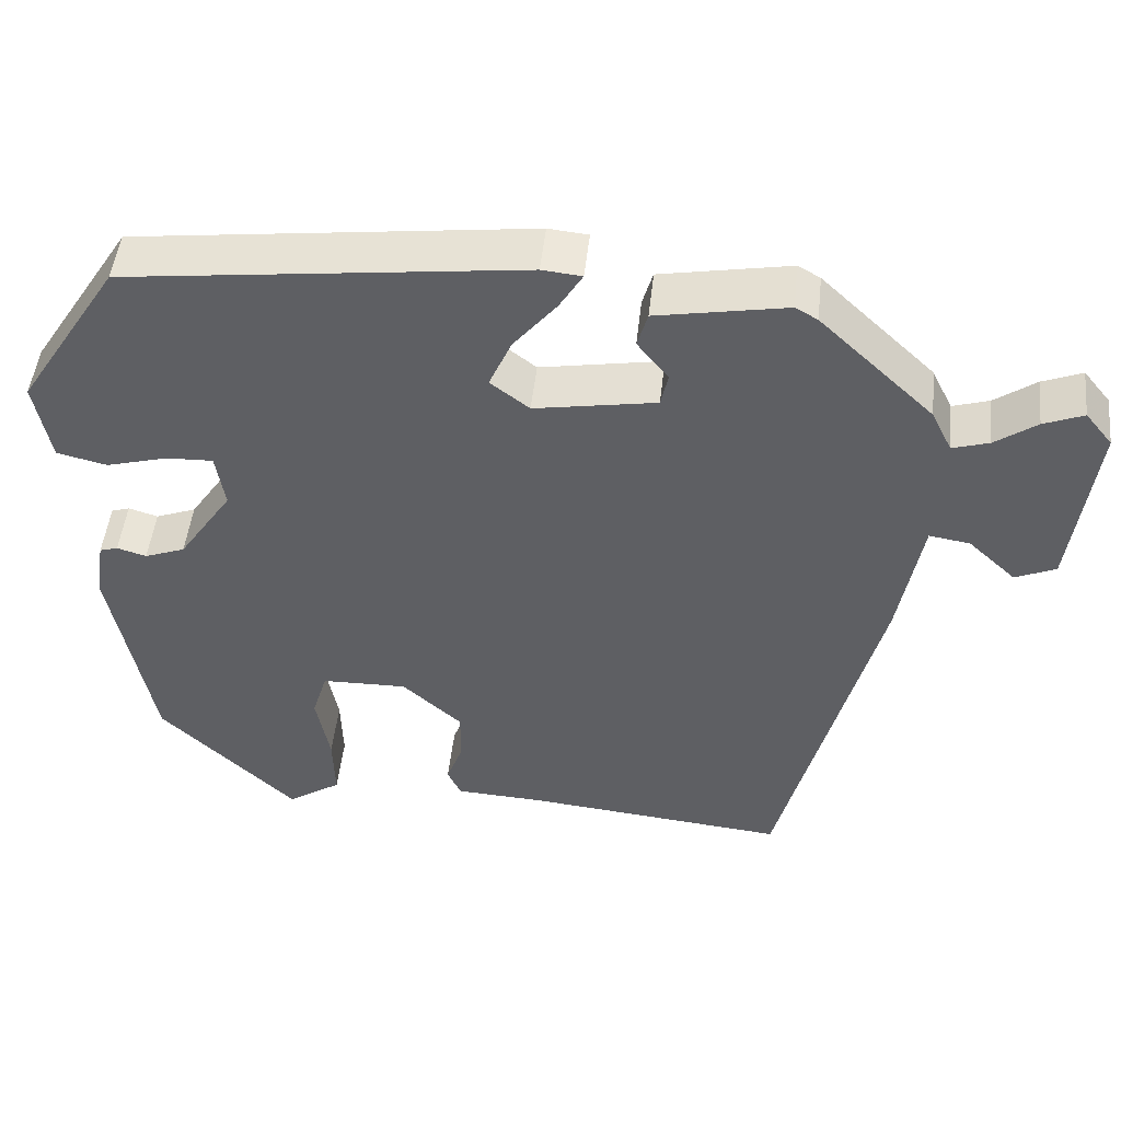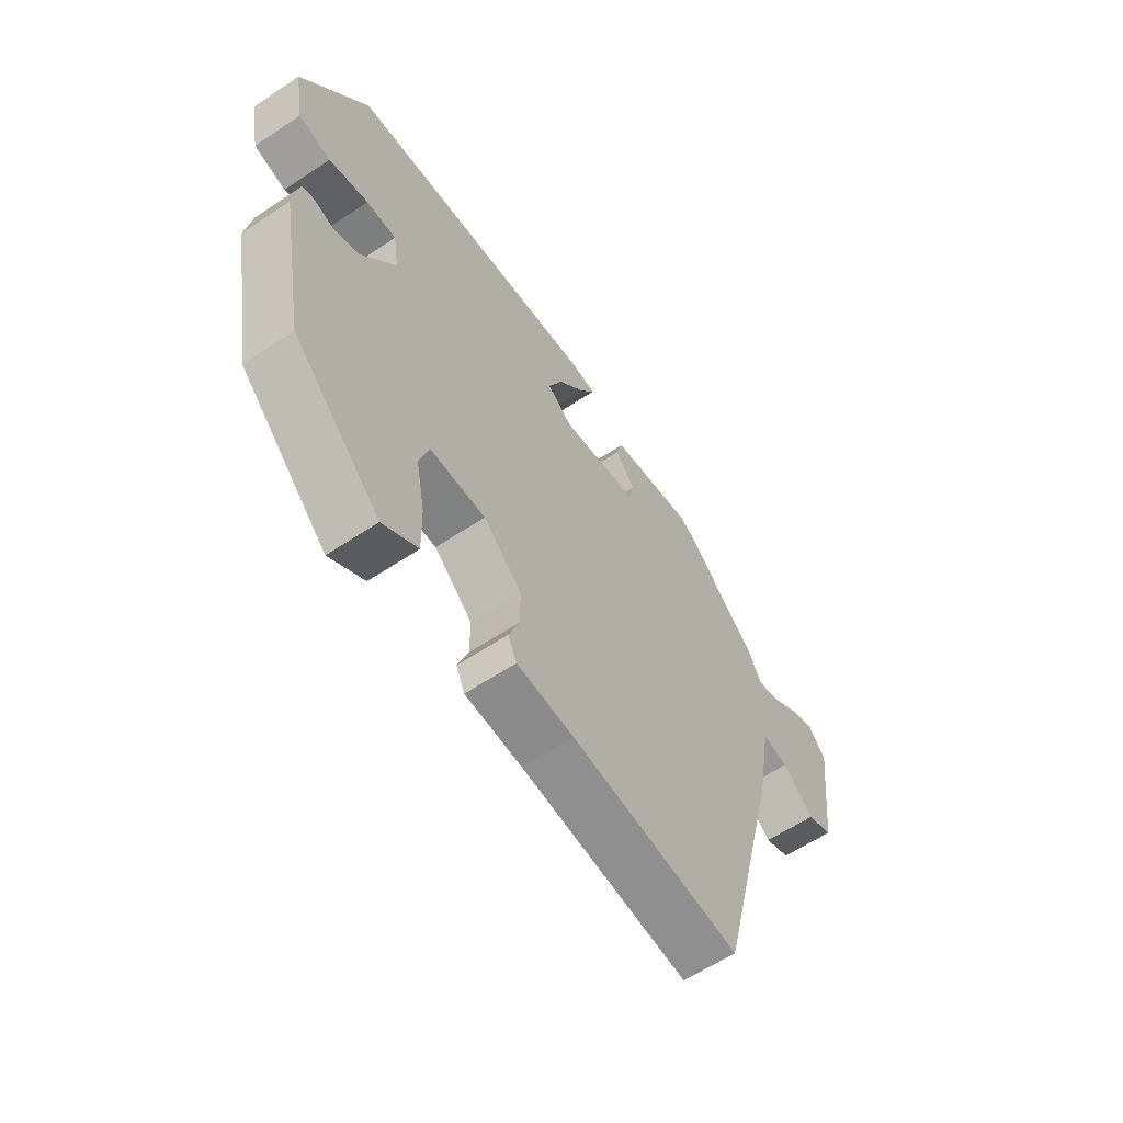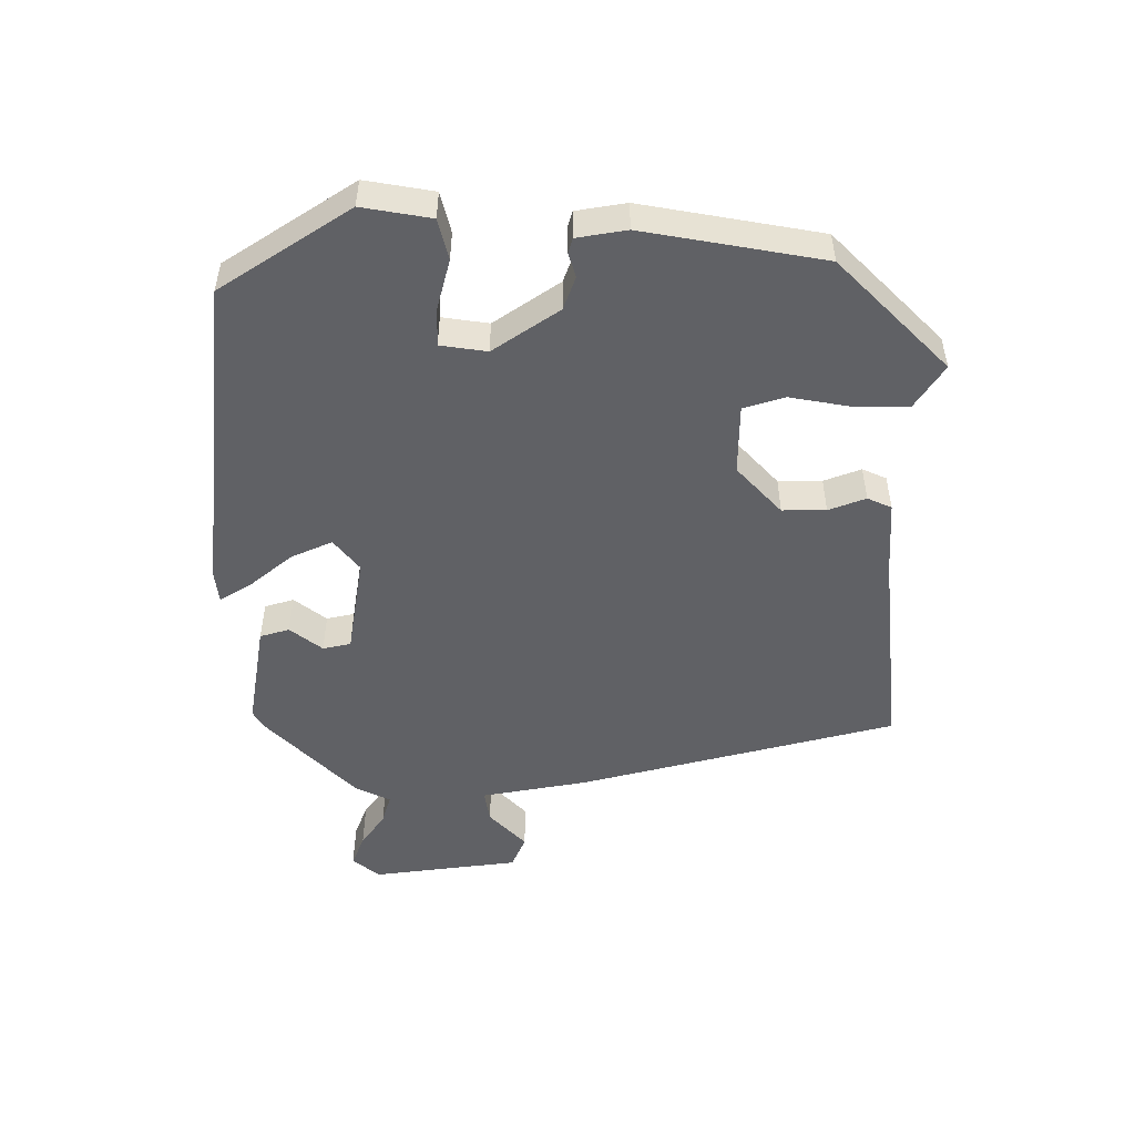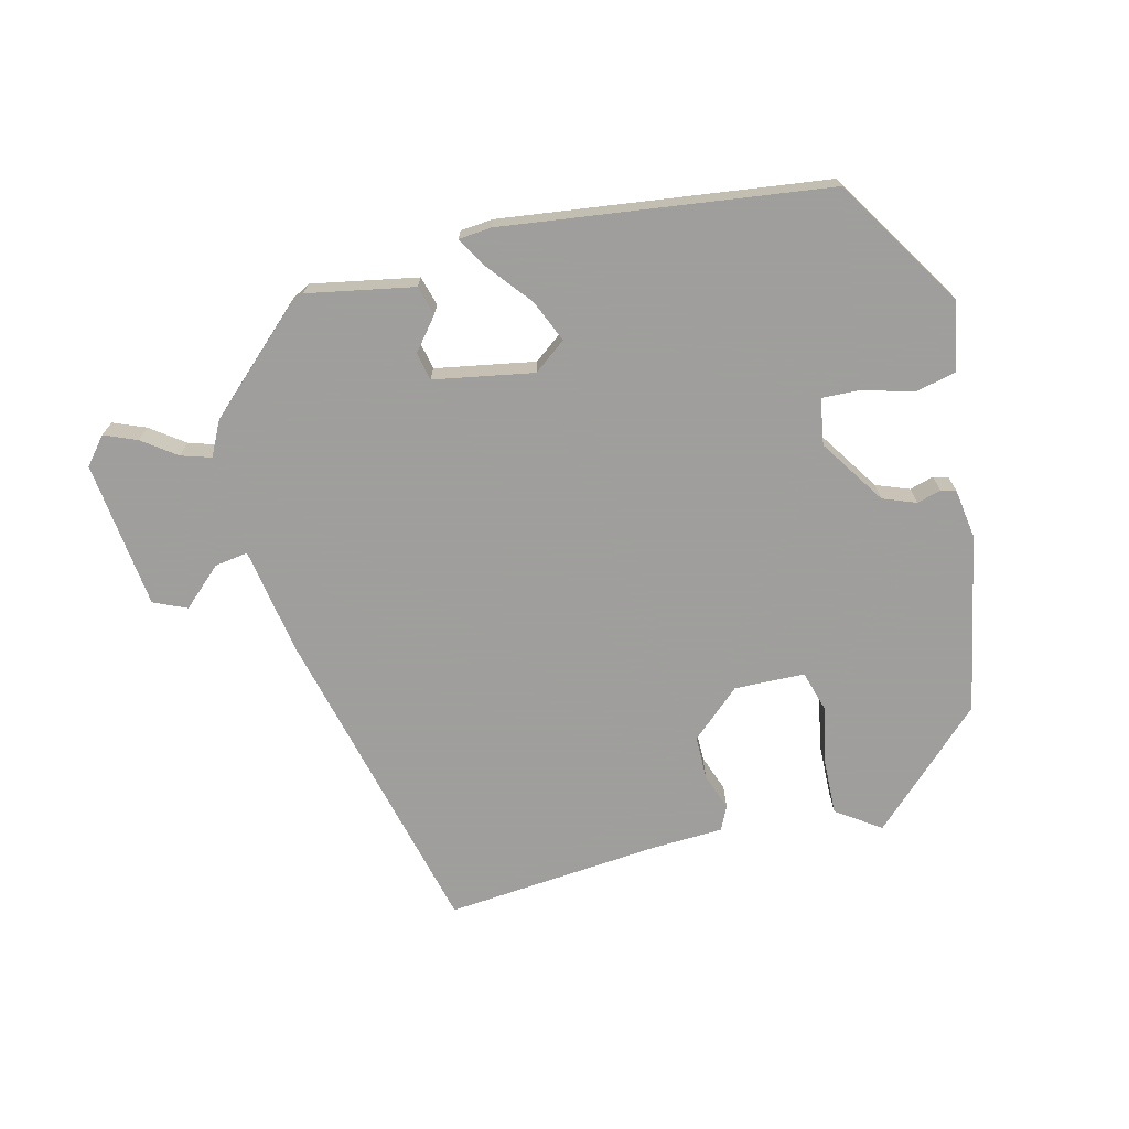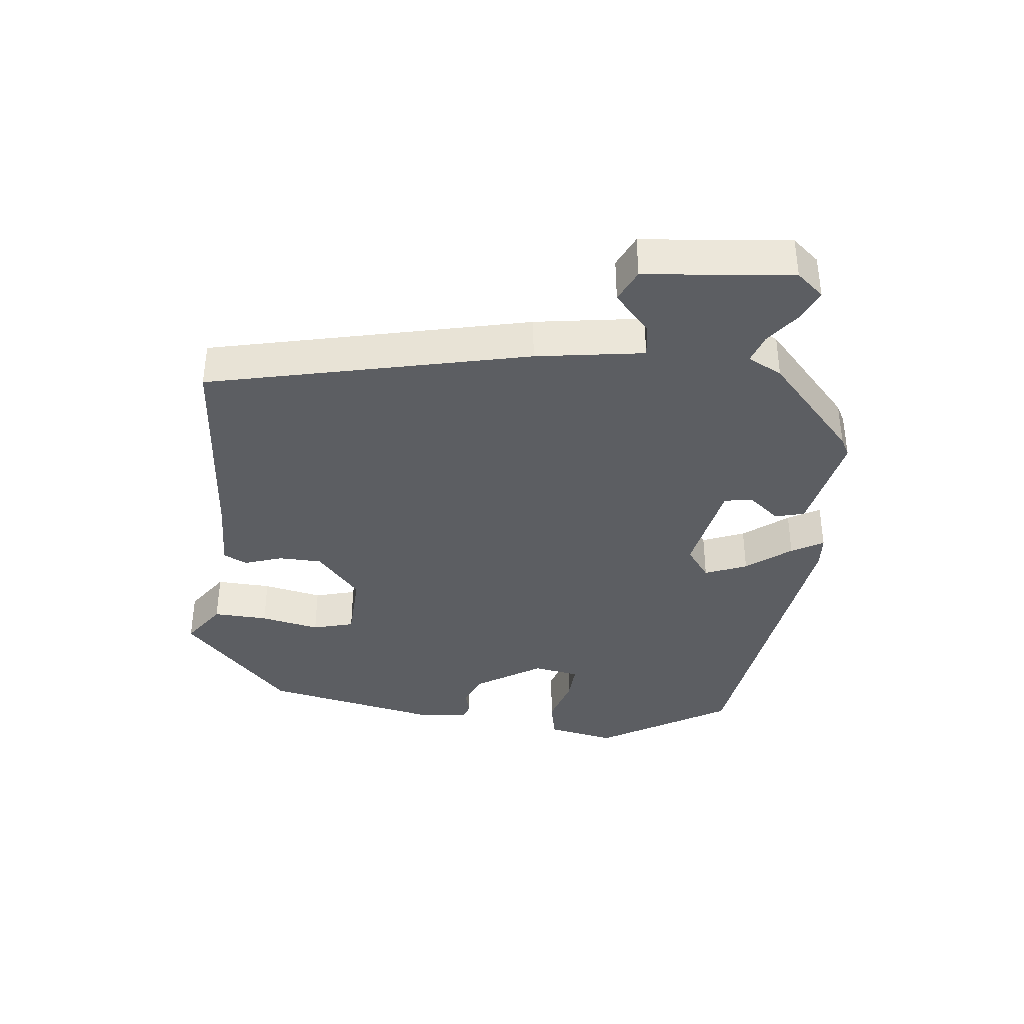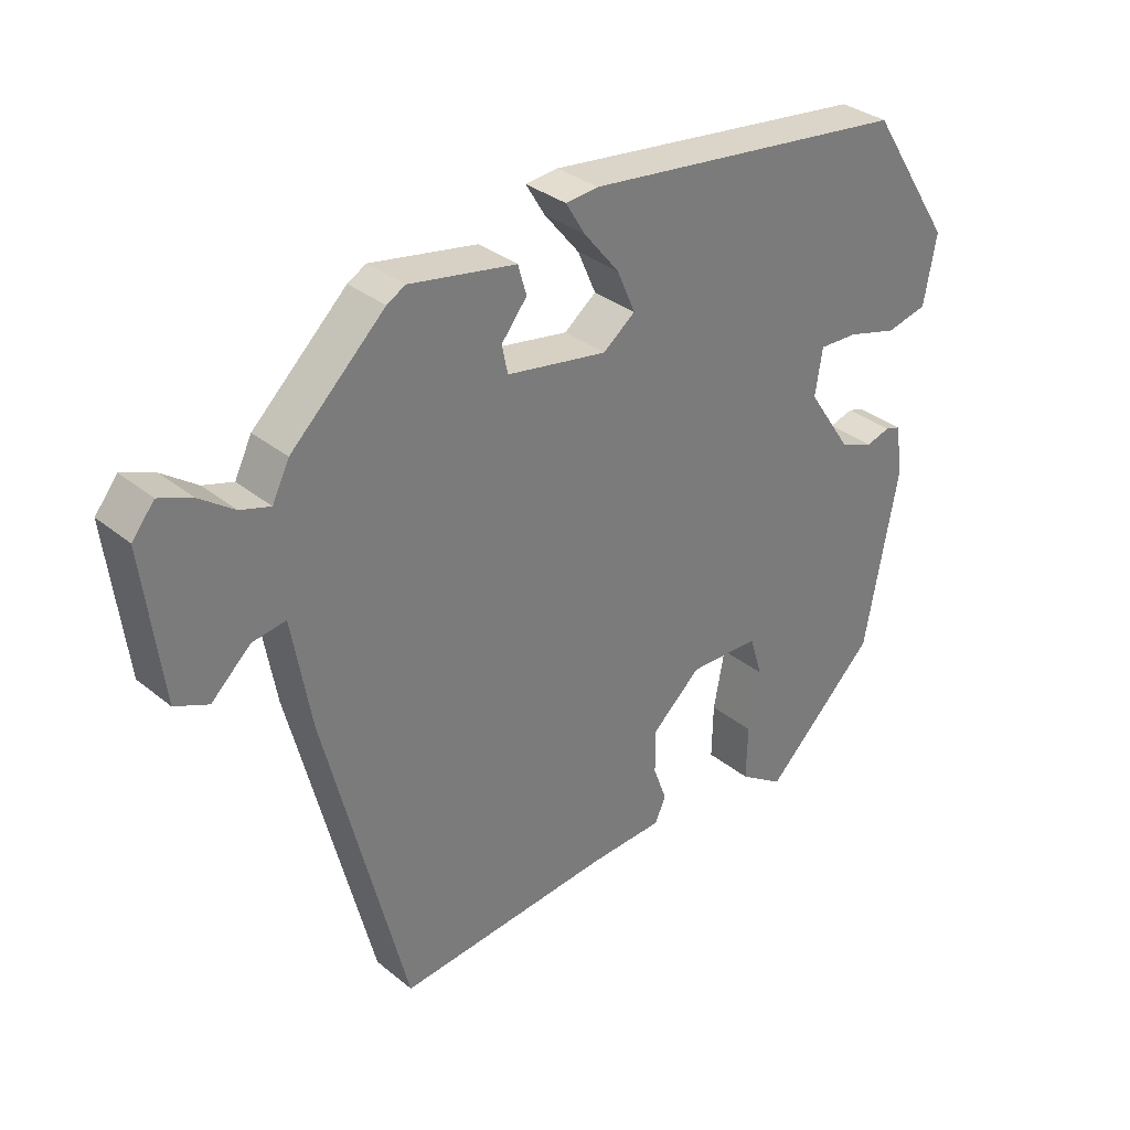
<metadata>
{"format":"obj","ext":"obj","renderer":"f3d","projection":"perspective","resolution":1024,"background":"white","views":[{"elev":48.7,"azim":-173.9,"up":"+Z"},{"elev":-61.1,"azim":124.2,"up":"+Z"},{"elev":-50.1,"azim":90.5,"up":"+Y"},{"elev":-71.1,"azim":13.5,"up":"+Y"},{"elev":-37.5,"azim":-97.6,"up":"+Y"},{"elev":33.0,"azim":-42.0,"up":"+Z"}]}
</metadata>
<code>
v 0.454 0.07 -0.368
v 0.283 0.07 -0.535
v 0.215 0.07 -0.49
v 0.217 0.07 -0.406
v 0.234 0.07 -0.315
v 0.215 0.07 -0.252
v 0.107 0.07 -0.25
v 0.032 0.07 -0.318
v 0.032 0.07 -0.385
v 0.053 0.07 -0.442
v 0.036 0.07 -0.479
v -0.076 0.07 -0.485
v -0.406 0.07 -0.518
v -0.53 0.07 -0.03
v -0.559 0.07 0.135
v -0.61 0.07 0.127
v -0.67 0.07 0.071
v -0.721 0.07 0.093
v -0.749 0.07 0.319
v -0.715 0.07 0.361
v -0.665 0.07 0.341
v -0.613 0.07 0.304
v -0.567 0.07 0.29
v -0.541 0.07 0.343
v -0.398 0.07 0.479
v -0.37 0.07 0.495
v -0.207 0.07 0.466
v -0.194 0.07 0.421
v -0.233 0.07 0.372
v -0.224 0.07 0.329
v -0.071 0.07 0.303
v -0.022 0.07 0.341
v -0.05 0.07 0.405
v -0.104 0.07 0.471
v -0.133 0.07 0.519
v -0.083 0.07 0.524
v 0.415 0.07 0.465
v 0.543 0.07 0.266
v 0.524 0.07 0.161
v 0.461 0.07 0.146
v 0.384 0.07 0.167
v 0.325 0.07 0.169
v 0.314 0.07 0.098
v 0.382 0.07 -0.003
v 0.433 0.07 -0.022
v 0.47 0.07 -0.011
v 0.493 0.07 -0.018
v 0.505 0.07 -0.094
v 0.454 0 -0.368
v 0.283 0 -0.535
v 0.215 0 -0.49
v 0.217 0 -0.406
v 0.234 0 -0.315
v 0.215 0 -0.252
v 0.107 0 -0.25
v 0.032 0 -0.318
v 0.032 0 -0.385
v 0.053 0 -0.442
v 0.036 0 -0.479
v -0.076 0 -0.485
v -0.406 0 -0.518
v -0.53 0 -0.03
v -0.559 0 0.135
v -0.61 0 0.127
v -0.67 0 0.071
v -0.721 0 0.093
v -0.749 0 0.319
v -0.715 0 0.361
v -0.665 0 0.341
v -0.613 0 0.304
v -0.567 0 0.29
v -0.541 0 0.343
v -0.398 0 0.479
v -0.37 0 0.495
v -0.207 0 0.466
v -0.194 0 0.421
v -0.233 0 0.372
v -0.224 0 0.329
v -0.071 0 0.303
v -0.022 0 0.341
v -0.05 0 0.405
v -0.104 0 0.471
v -0.133 0 0.519
v -0.083 0 0.524
v 0.415 0 0.465
v 0.543 0 0.266
v 0.524 0 0.161
v 0.461 0 0.146
v 0.384 0 0.167
v 0.325 0 0.169
v 0.314 0 0.098
v 0.382 0 -0.003
v 0.433 0 -0.022
v 0.47 0 -0.011
v 0.493 0 -0.018
v 0.505 0 -0.094
f 3 4 5
f 2 3 5
f 1 2 5
f 48 1 5
f 47 48 5
f 46 47 5
f 45 46 5
f 44 45 5 6
f 43 44 6 7
f 42 43 7 8
f 39 40 41
f 38 39 41
f 37 38 41
f 36 37 41
f 35 36 41
f 34 35 41
f 33 34 41
f 32 33 41 42
f 31 32 42 8
f 27 28 29
f 26 27 29
f 25 26 29
f 24 25 29
f 23 24 29
f 23 29 30
f 20 21 22
f 19 20 22
f 18 19 22
f 17 18 22
f 16 17 22
f 15 16 22 23
f 31 8 9
f 30 31 9
f 23 30 9
f 15 23 9
f 14 15 9
f 13 14 9
f 12 13 9
f 9 10 11 12
f 53 52 51
f 53 51 50
f 53 50 49
f 53 49 96
f 53 96 95
f 53 95 94
f 53 94 93
f 54 53 93 92
f 55 54 92 91
f 56 55 91 90
f 89 88 87
f 89 87 86
f 89 86 85
f 89 85 84
f 89 84 83
f 89 83 82
f 89 82 81
f 90 89 81 80
f 56 90 80 79
f 77 76 75
f 77 75 74
f 77 74 73
f 77 73 72
f 77 72 71
f 78 77 71
f 70 69 68
f 70 68 67
f 70 67 66
f 70 66 65
f 70 65 64
f 71 70 64 63
f 57 56 79
f 57 79 78
f 57 78 71
f 57 71 63
f 57 63 62
f 57 62 61
f 57 61 60
f 60 59 58 57
f 1 49 50 2
f 2 50 51 3
f 3 51 52 4
f 4 52 53 5
f 5 53 54 6
f 6 54 55 7
f 7 55 56 8
f 8 56 57 9
f 9 57 58 10
f 10 58 59 11
f 11 59 60 12
f 12 60 61 13
f 13 61 62 14
f 14 62 63 15
f 15 63 64 16
f 16 64 65 17
f 17 65 66 18
f 18 66 67 19
f 19 67 68 20
f 20 68 69 21
f 21 69 70 22
f 22 70 71 23
f 23 71 72 24
f 24 72 73 25
f 25 73 74 26
f 26 74 75 27
f 27 75 76 28
f 28 76 77 29
f 29 77 78 30
f 30 78 79 31
f 31 79 80 32
f 32 80 81 33
f 33 81 82 34
f 34 82 83 35
f 35 83 84 36
f 36 84 85 37
f 37 85 86 38
f 38 86 87 39
f 39 87 88 40
f 40 88 89 41
f 41 89 90 42
f 42 90 91 43
f 43 91 92 44
f 44 92 93 45
f 45 93 94 46
f 46 94 95 47
f 47 95 96 48
f 48 96 49 1

</code>
